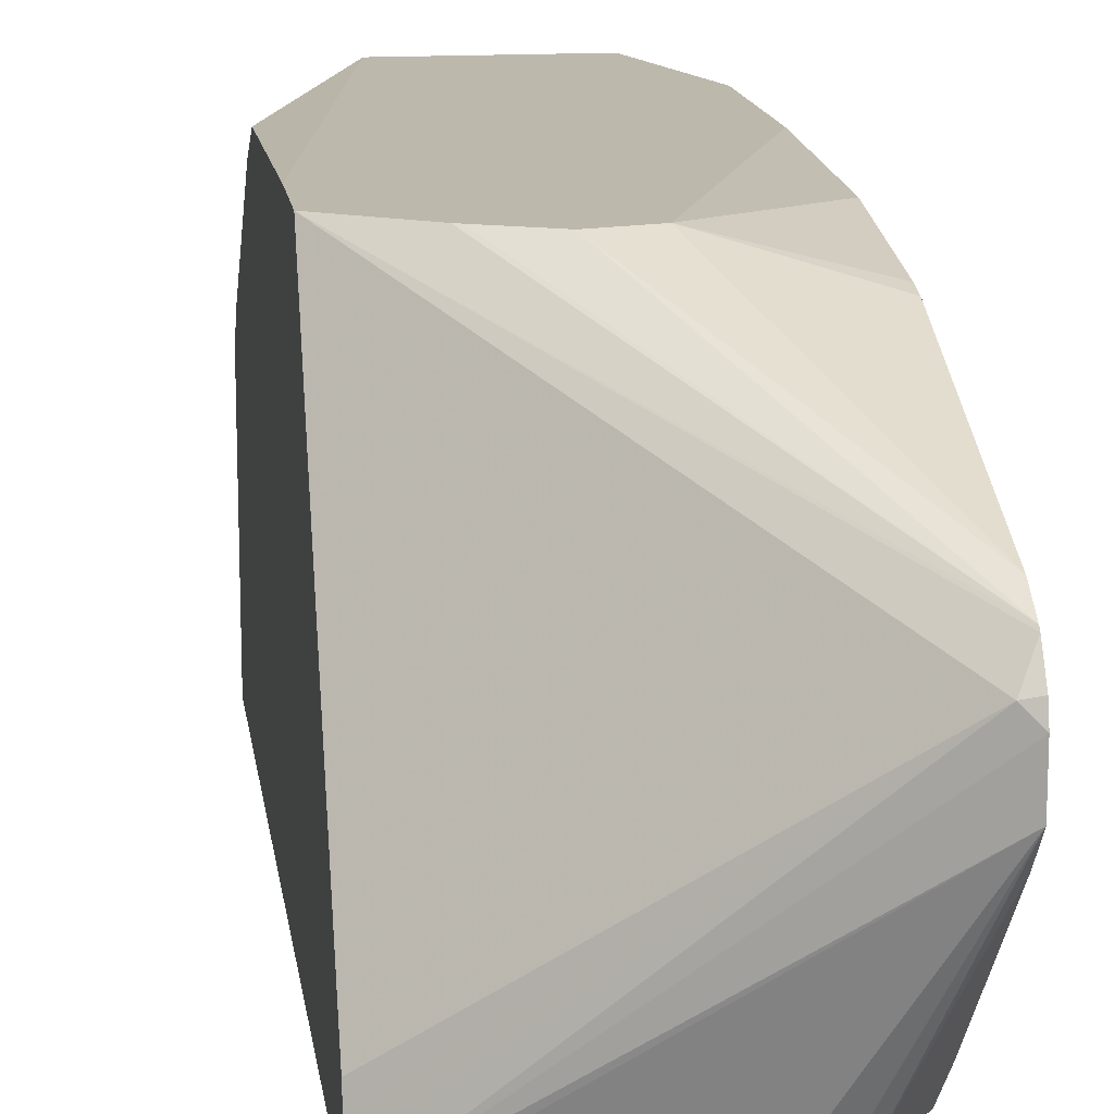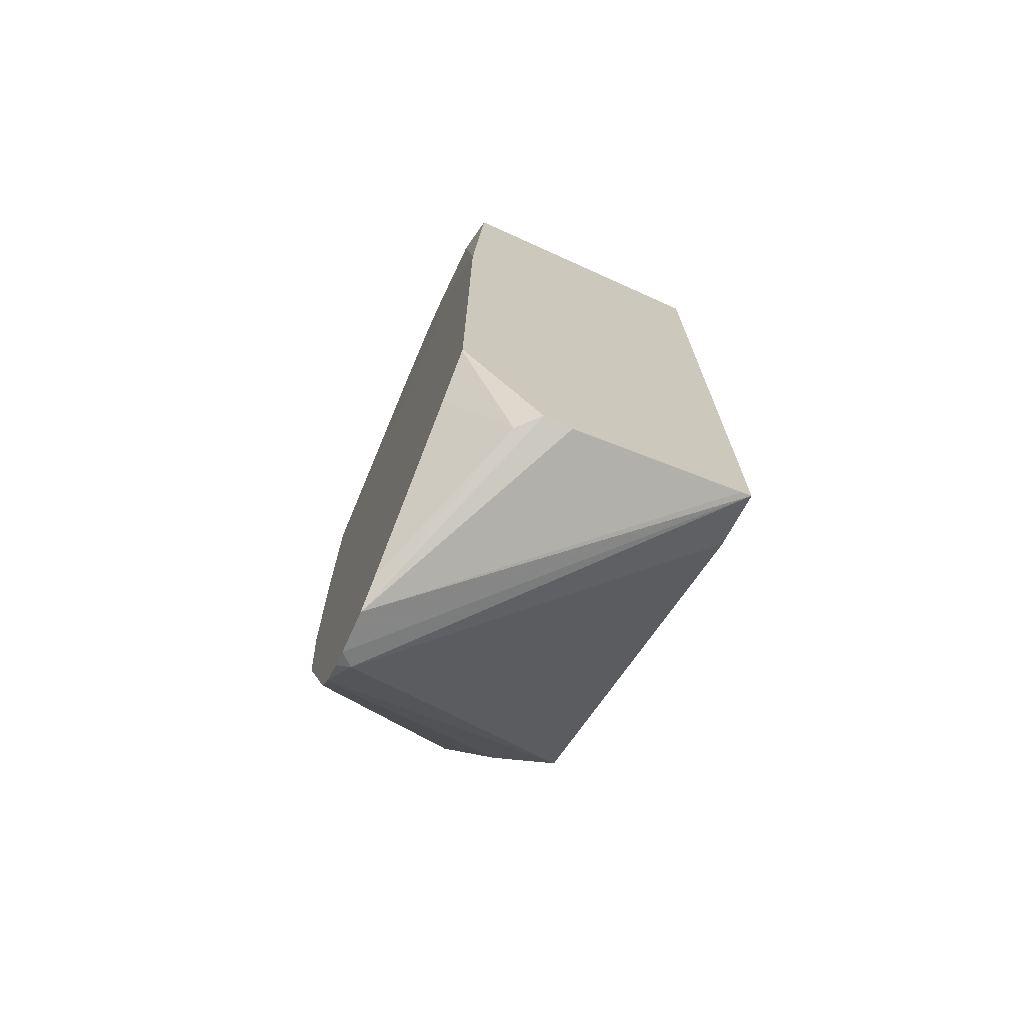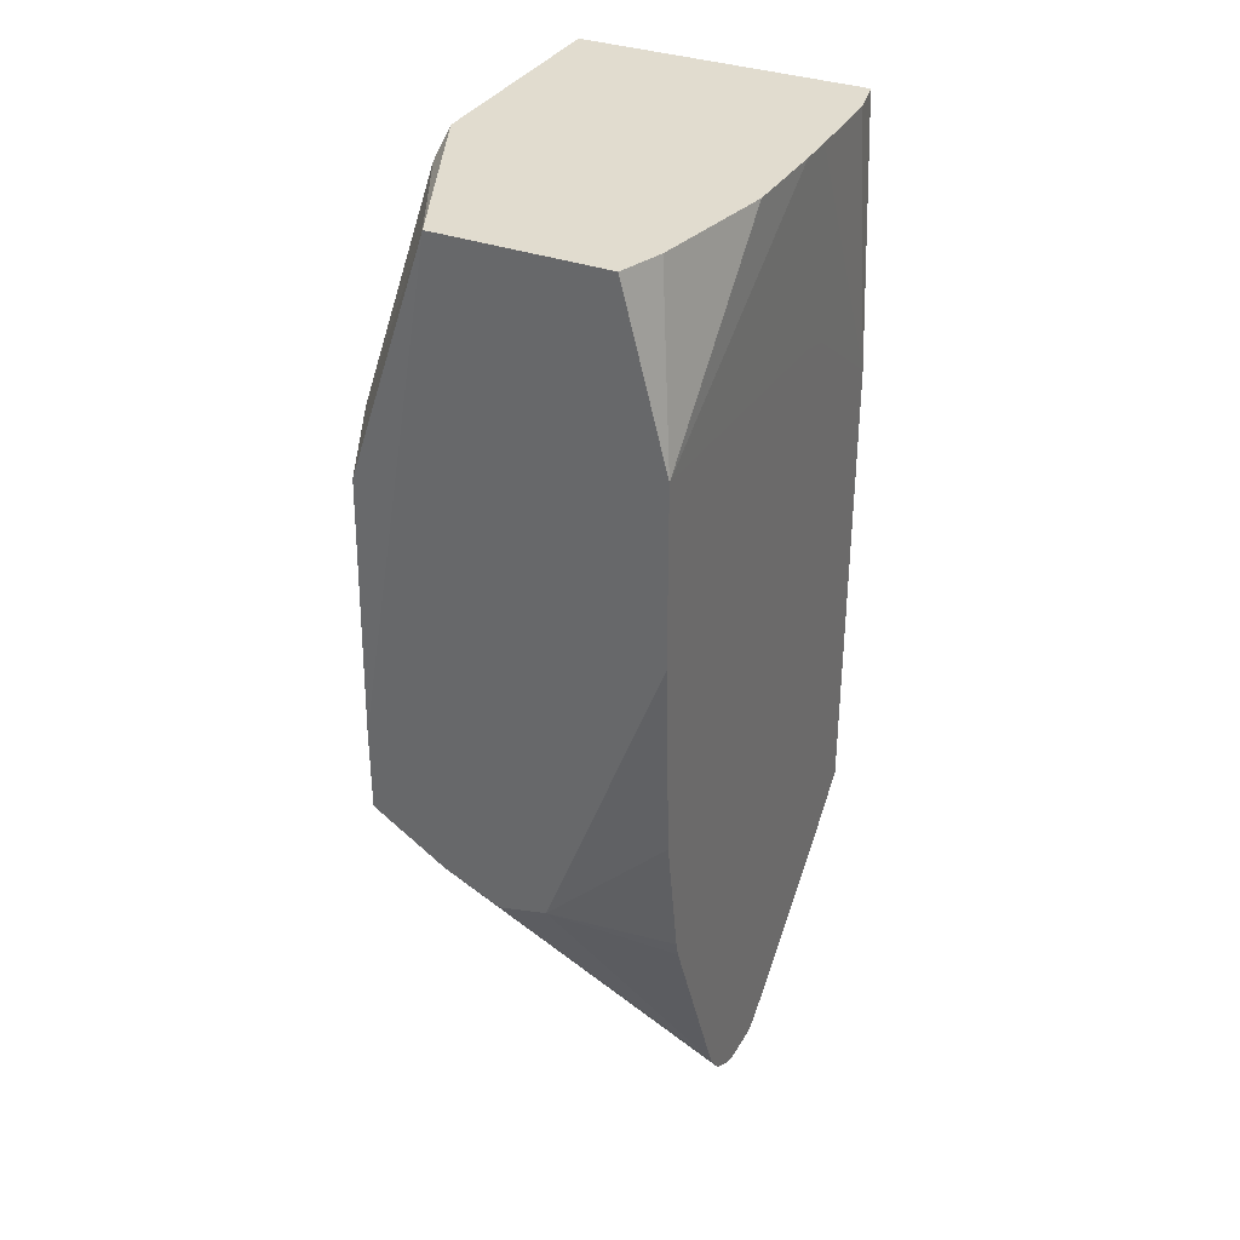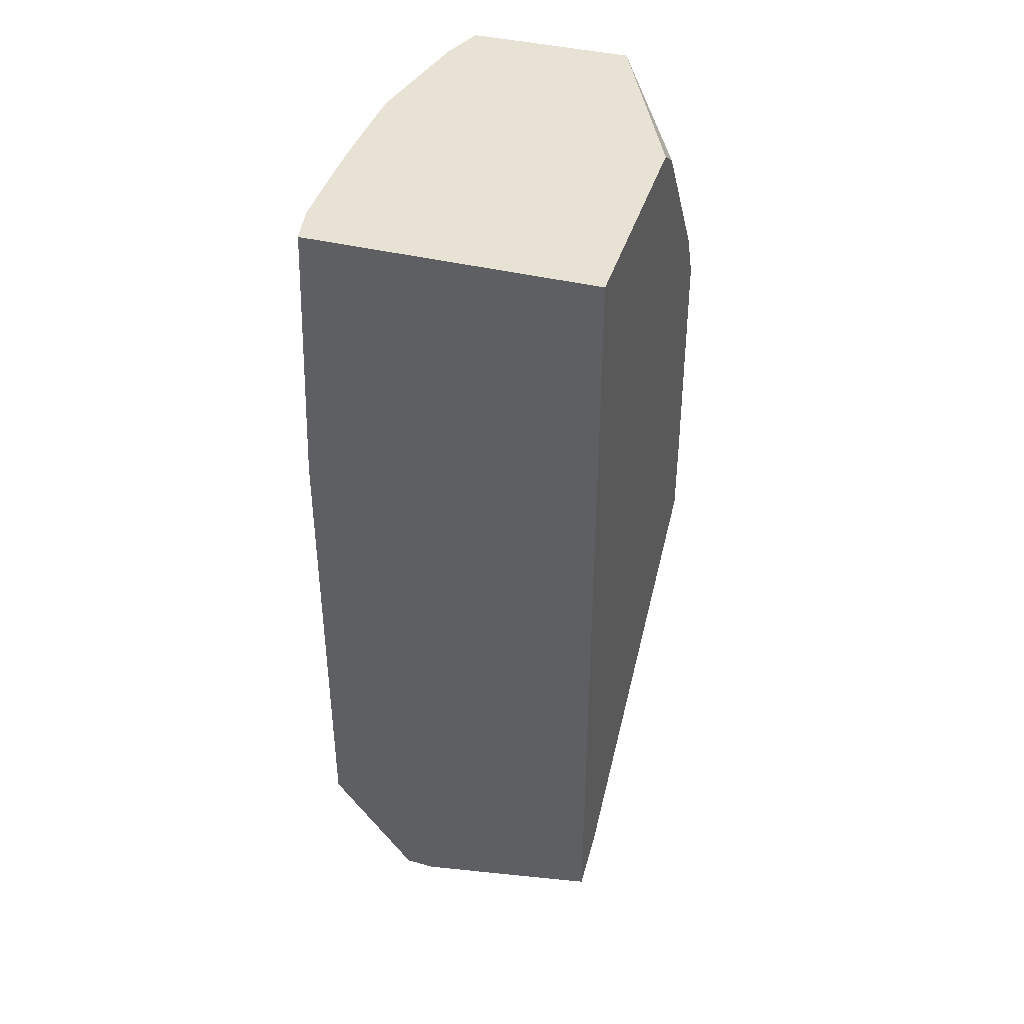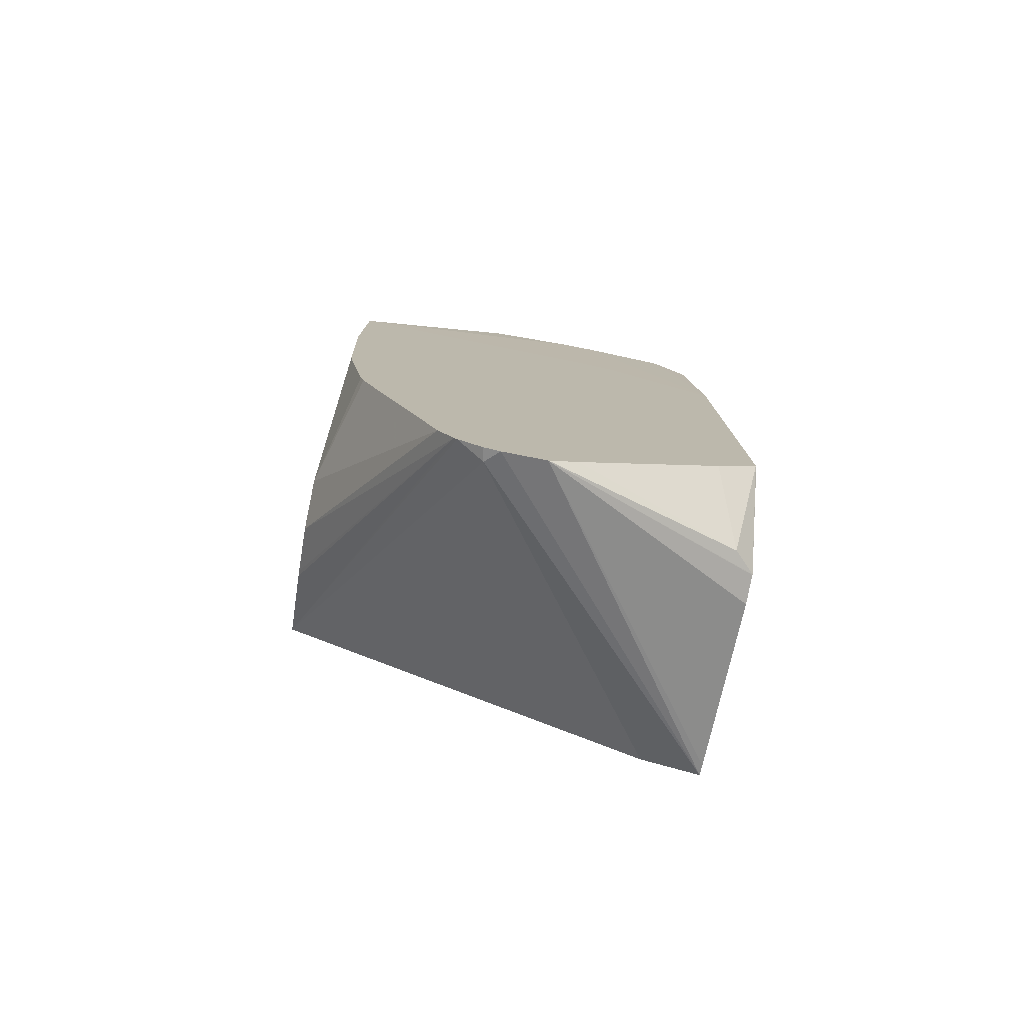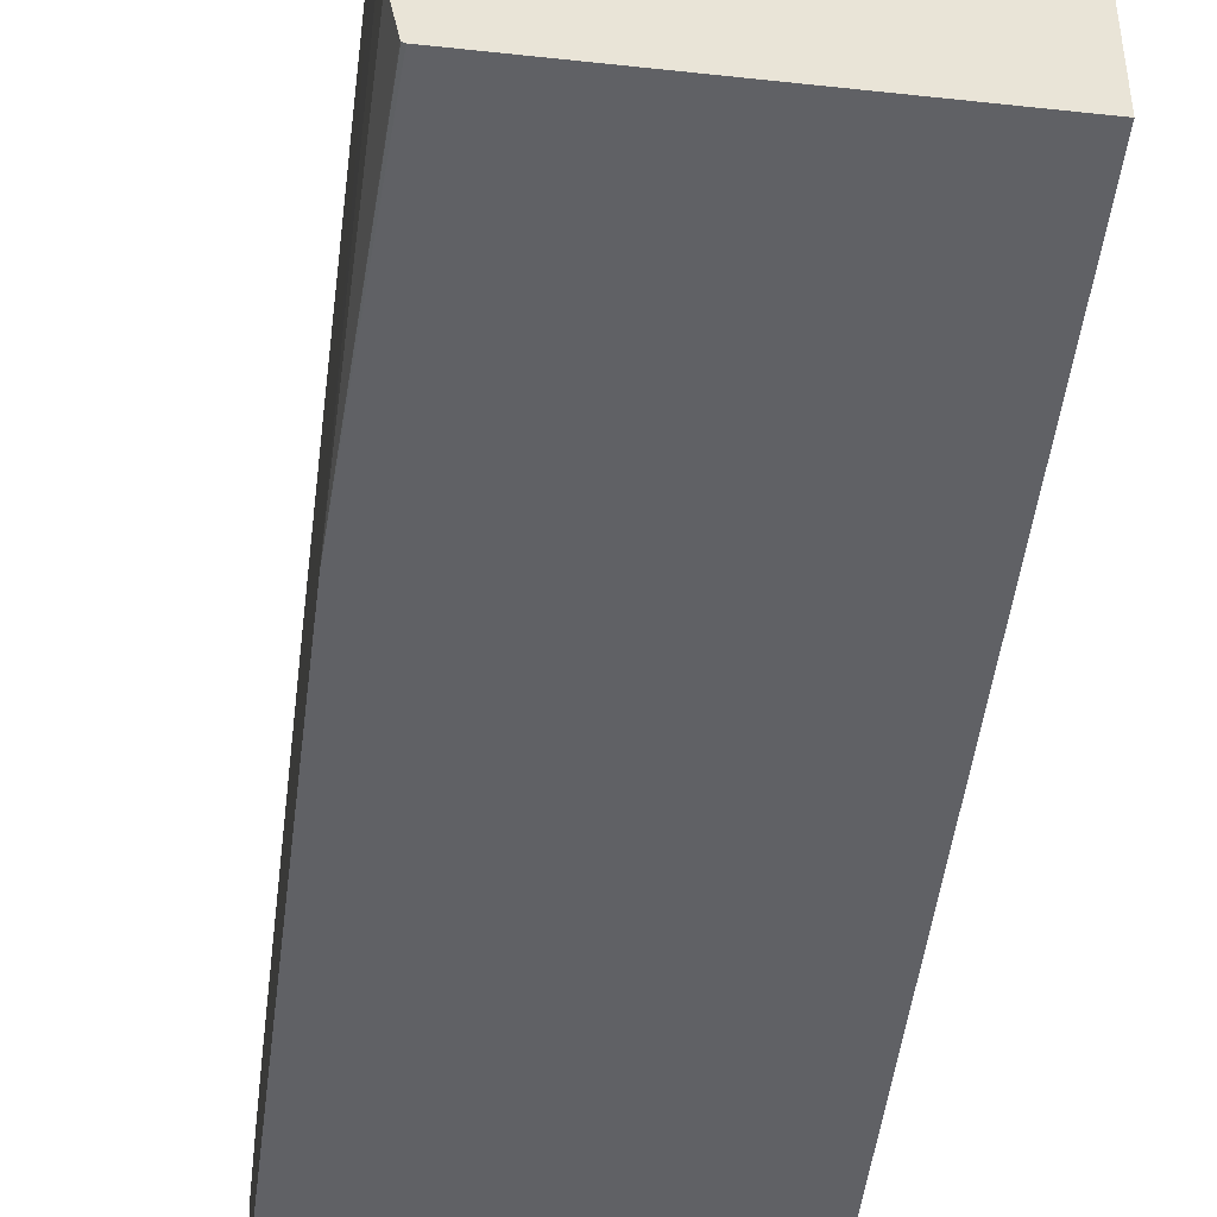
<metadata>
{"format":"obj","ext":"obj","renderer":"f3d","projection":"perspective","resolution":1024,"background":"white","views":[{"elev":14.7,"azim":172.1,"up":"+Y"},{"elev":-71.5,"azim":-24.3,"up":"+Z"},{"elev":34.2,"azim":-153.7,"up":"+Z"},{"elev":40.7,"azim":16.6,"up":"+Z"},{"elev":-78.1,"azim":-101.0,"up":"+Z"},{"elev":-48.1,"azim":-7.0,"up":"+Y"}]}
</metadata>
<code>
v 0.1331 -0.09193 -0.305
v 0.05776 -0.1525 -0.4196
v 0.05776 -0.1453 -0.4089
v 0.1111 -0.09193 -0.2995
v 0.1565 -0.09193 -0.2944
v 0.05776 -0.1538 -0.4209
v 0.1593 -0.09193 -0.2931
v 0.1923 -0.09193 -0.2718
v 0.05776 -0.1071 -0.3134
v 0.05776 -0.1053 -0.3062
v 0.05776 -0.09578 -0.2482
v 0.05776 -0.09193 -0.1596
v 0.06371 -0.1657 -0.4268
v 0.05776 -0.1645 -0.428
v 0.1923 -0.09193 -0.2335
v 0.1923 -0.2602 -0.3705
v 0.05776 -0.09193 -0.07936
v 0.1923 -0.2664 -0.3721
v 0.1923 -0.2754 -0.3744
v 0.1923 -0.2855 -0.3769
v 0.1923 -0.2864 -0.3771
v 0.05776 -0.1716 -0.4298
v 0.1529 -0.09193 -0.003228
v 0.1923 -0.09557 -0.1147
v 0.05776 -0.2192 -0.08625
v 0.05805 -0.2265 -0.003228
v 0.05805 -0.2102 -0.003228
v 0.05893 -0.1688 -0.003228
v 0.07048 -0.1115 -0.003228
v 0.07766 -0.09193 -0.003228
v 0.1872 -0.2864 -0.3783
v 0.05776 -0.1907 -0.4298
v 0.1923 -0.2864 -0.003228
v 0.1923 -0.18 -0.003228
v 0.1923 -0.1657 -0.01275
v 0.1923 -0.1083 -0.08922
v 0.1923 -0.1079 -0.09001
v 0.05776 -0.2347 -0.09018
v 0.05893 -0.2676 -0.003228
v 0.05776 -0.2809 -0.123
v 0.05776 -0.2864 -0.1272
v 0.1083 -0.2864 -0.395
v 0.09557 -0.2864 -0.3943
v 0.09527 -0.2864 -0.3942
v 0.08601 -0.2771 -0.3966
v 0.05776 -0.2032 -0.42
v 0.06342 -0.2864 -0.003228
v 0.06225 -0.2852 -0.003228
v 0.06245 -0.286 -0.003228
v 0.06233 -0.2856 -0.003228
v 0.05776 -0.2864 -0.3437
v 0.05776 -0.286 -0.3444
v 0.05776 -0.2671 -0.3628
f 21 42 31
f 21 43 42
f 23 30 29
f 23 29 28
f 13 21 22
f 23 27 26
f 23 26 39
f 21 44 43
f 23 39 48
f 23 28 27
f 21 51 44
f 15 23 24
f 21 47 41
f 21 33 47
f 21 32 22
f 21 31 32
f 17 29 30
f 17 28 29
f 17 27 28
f 17 26 27
f 17 25 26
f 13 22 14
f 21 41 51
f 23 48 50
f 44 51 52
f 23 49 47
f 13 20 21
f 45 52 53
f 45 53 46
f 44 52 45
f 41 50 48
f 41 49 50
f 41 47 49
f 39 41 48
f 32 45 46
f 32 44 45
f 32 43 44
f 32 42 43
f 31 42 32
f 26 41 39
f 26 40 41
f 26 38 40
f 25 38 26
f 23 37 24
f 23 36 37
f 23 35 36
f 23 34 35
f 23 33 34
f 23 47 33
f 23 50 49
f 13 19 20
f 2 25 17
f 13 16 18
f 2 38 25
f 2 40 38
f 2 41 40
f 2 51 41
f 2 52 51
f 2 53 52
f 2 46 53
f 2 32 46
f 2 22 32
f 2 14 22
f 2 17 12
f 2 6 14
f 1 7 5
f 1 8 7
f 1 15 8
f 1 23 15
f 13 18 19
f 1 17 30
f 1 12 17
f 1 4 12
f 1 3 4
f 1 2 3
f 1 5 2
f 2 12 11
f 1 30 23
f 2 10 9
f 2 11 10
f 8 16 13
f 8 18 16
f 8 20 19
f 8 21 20
f 8 33 21
f 8 34 33
f 8 35 34
f 8 36 35
f 8 37 36
f 8 24 37
f 8 19 18
f 6 8 13
f 8 15 24
f 2 5 7
f 2 8 6
f 3 9 4
f 2 7 8
f 4 10 11
f 4 11 12
f 6 13 14
f 4 9 10
f 2 9 3

</code>
